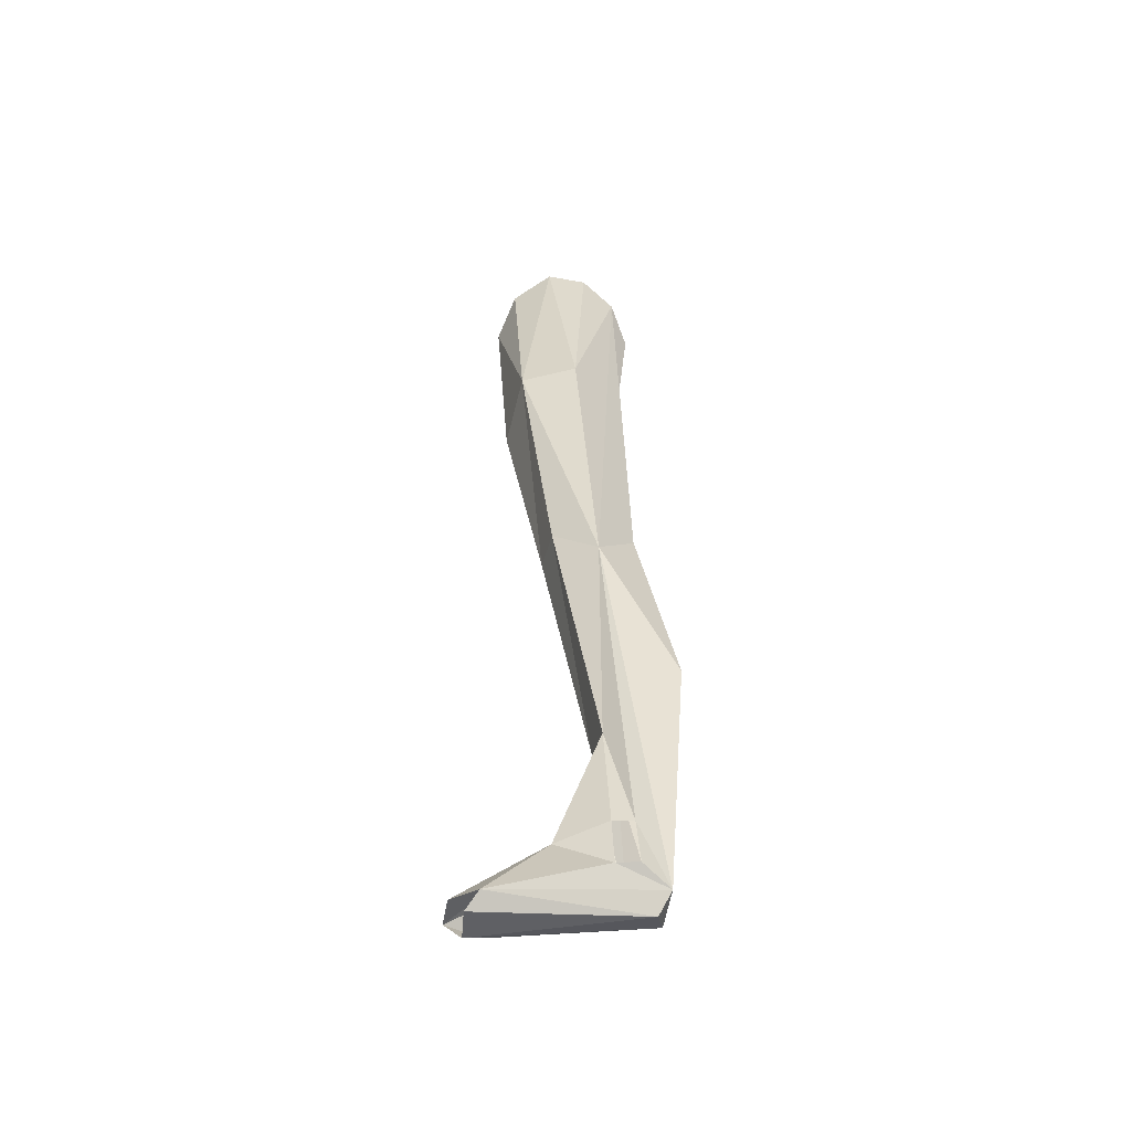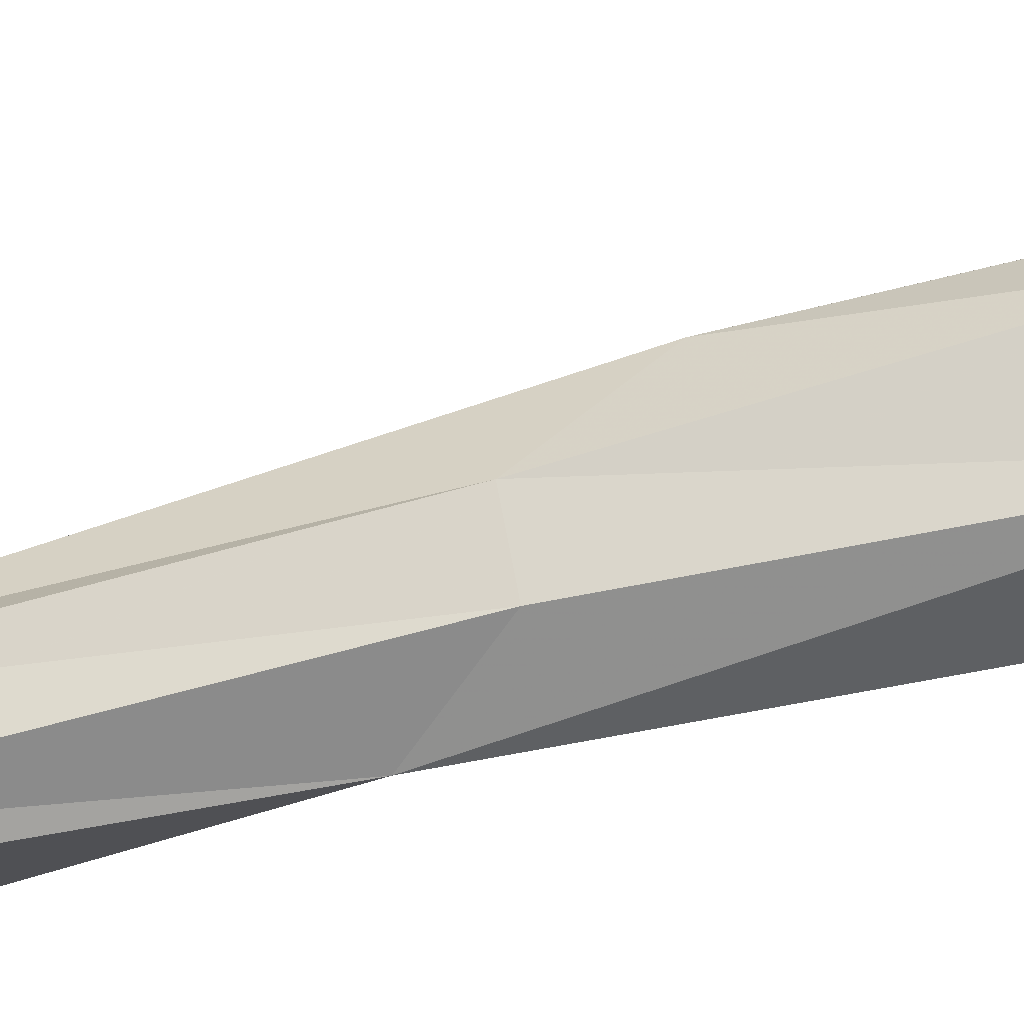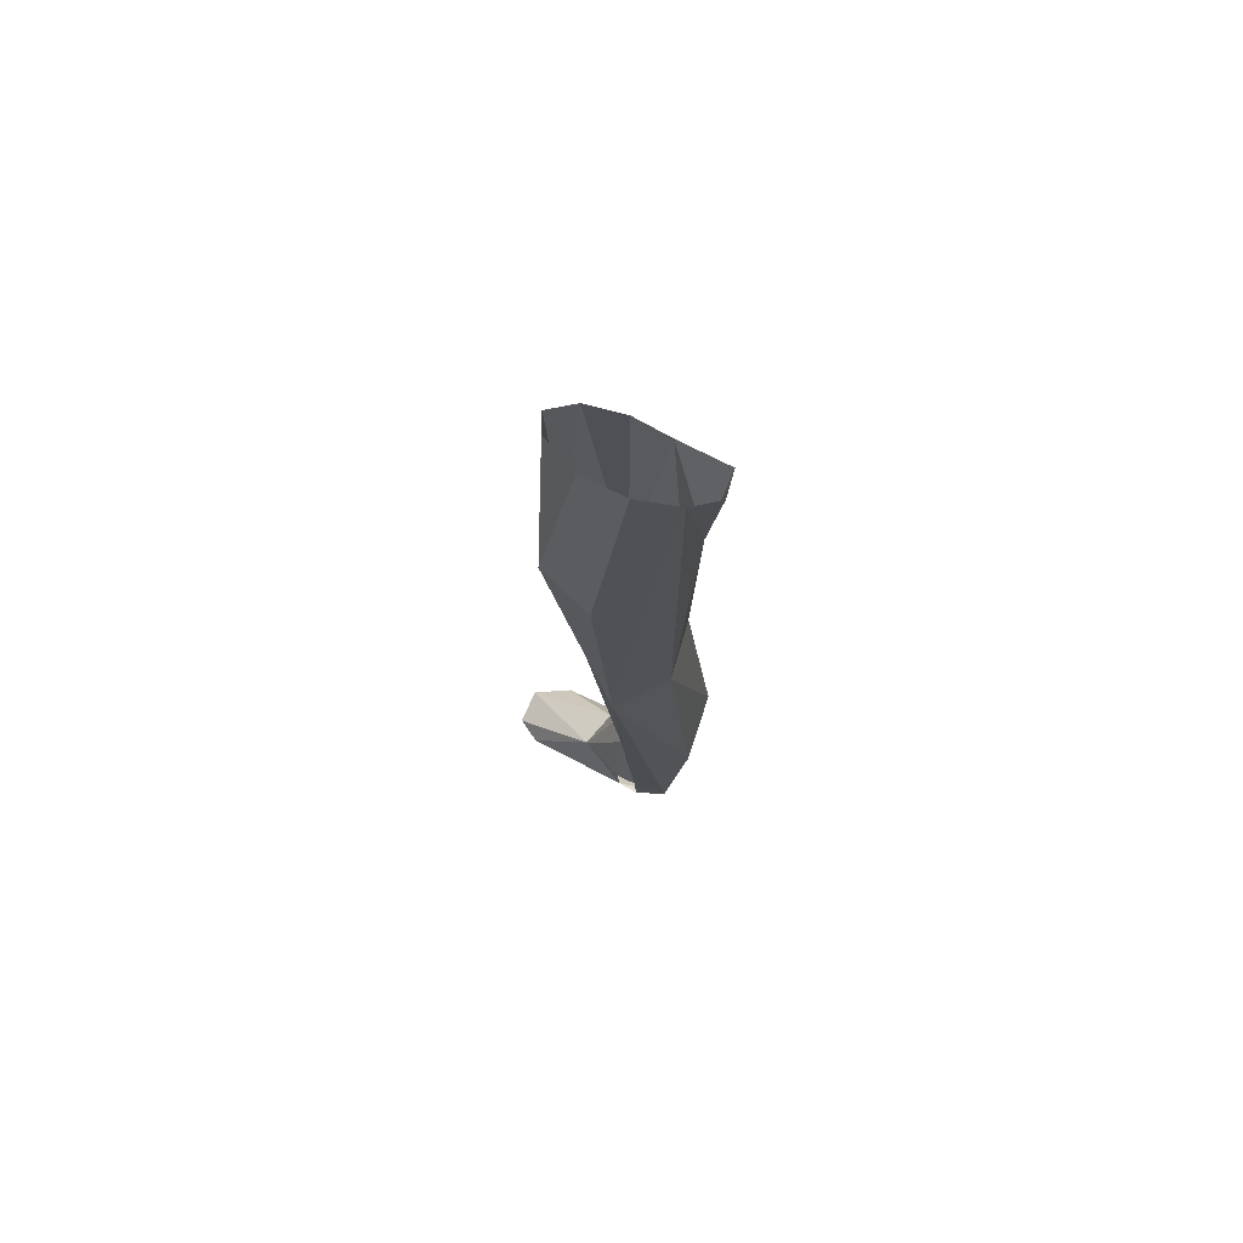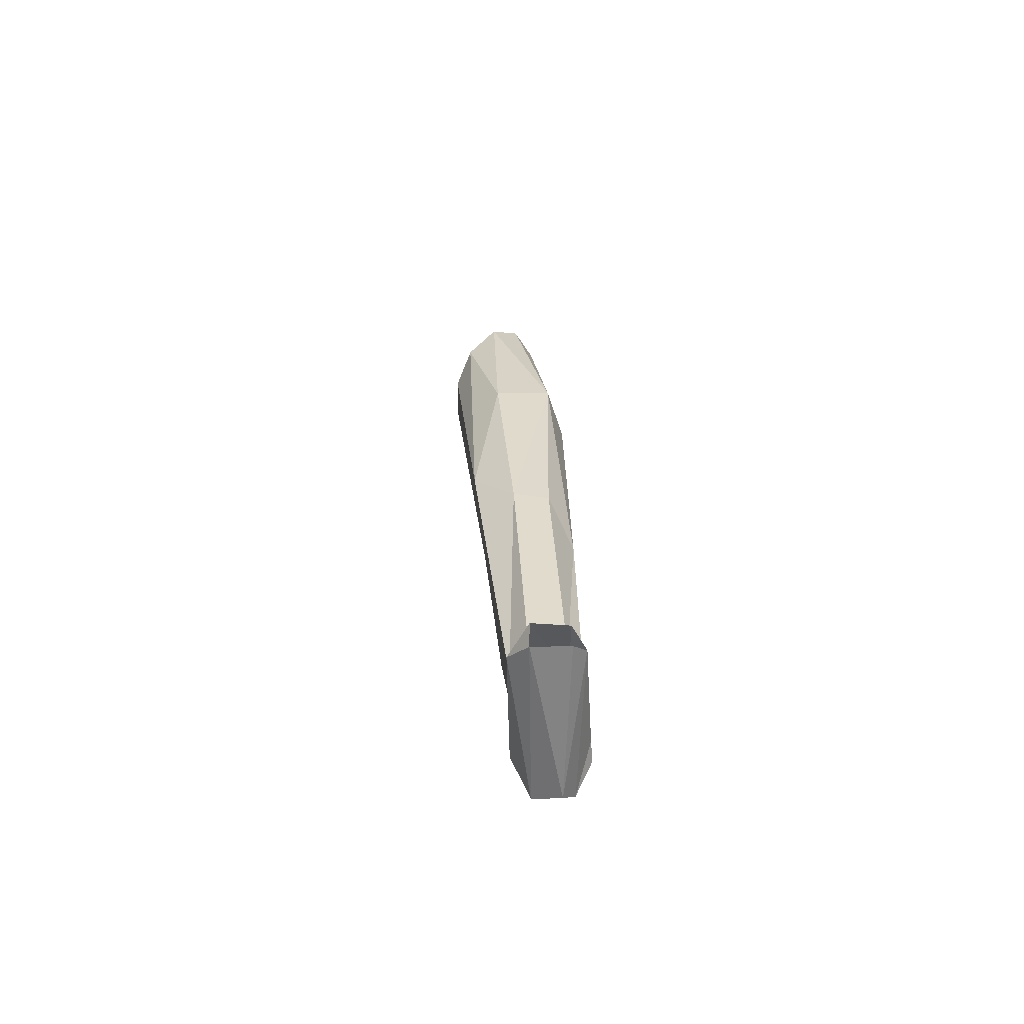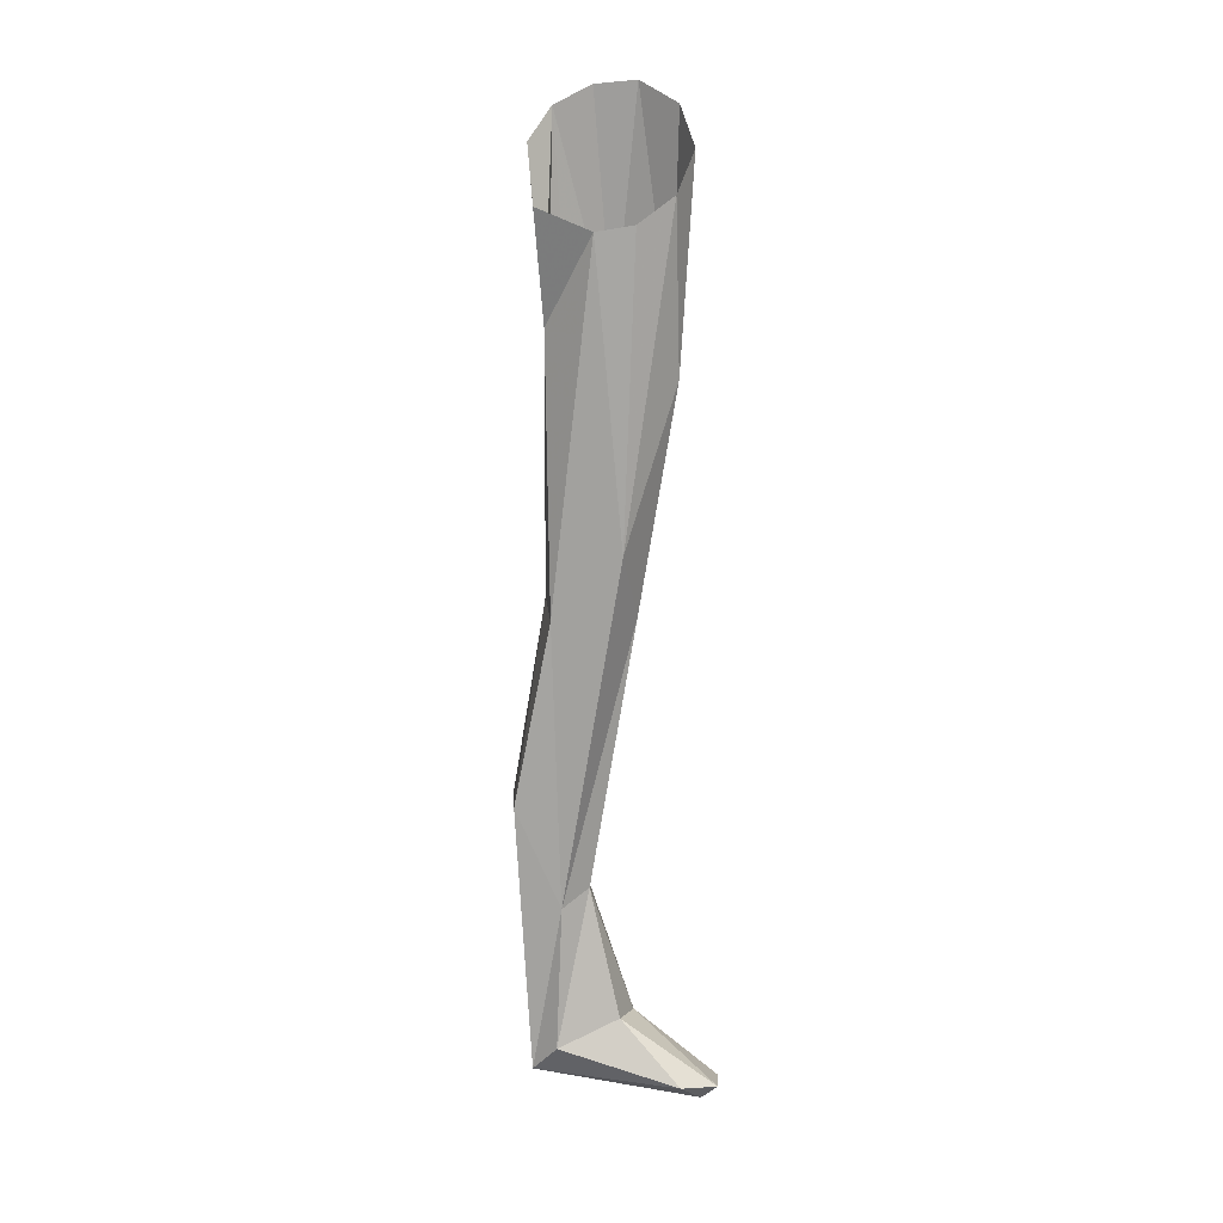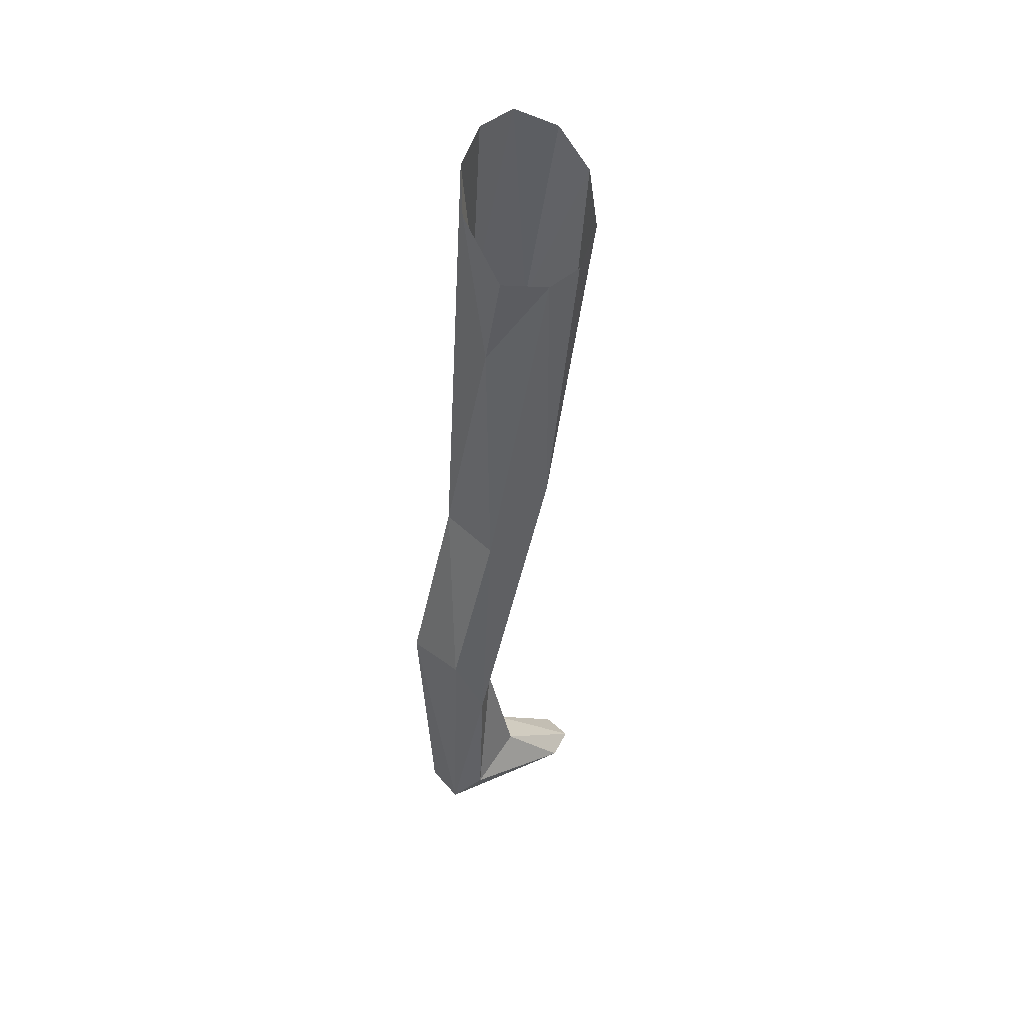
<metadata>
{"format":"obj","ext":"obj","renderer":"f3d","projection":"perspective","resolution":1024,"background":"white","views":[{"elev":-48.3,"azim":84.8,"up":"+Y"},{"elev":59.5,"azim":81.6,"up":"+Z"},{"elev":76.2,"azim":118.0,"up":"+Y"},{"elev":-66.5,"azim":1.6,"up":"+Y"},{"elev":9.8,"azim":-83.7,"up":"+Y"},{"elev":42.7,"azim":-126.7,"up":"+Y"}]}
</metadata>
<code>
o Cube
v 0.5602 -3.801 0.111
v 0.6341 -3.773 -0.1393
v 0.3861 -2.851 -0.3574
v 0.127 -3.212 0.1622
v 0.04694 -3.353 -0.152
v 0.2607 -3 -0.4408
v 0.2634 -3.027 0.2254
v 0.4128 -6.676 -0.08548
v 0.6003 -6.886 -0.4847
v 0.3435 -6.798 -0.3503
v 0.6638 -6.622 -0.3479
v 0.2116 -3.727 -0.3696
v 0.485 -4.853 -0.4087
v 0.3417 -6.172 -0.3269
v 0.2998 -5.726 -0.5215
v 0.5858 -5.743 -0.5698
v 0.4264 -6.099 -0.2175
v 0.5973 -6.126 -0.2406
v 0.3889 -2.848 0.152
v 0.4763 -2.748 -0.02104
v 0.1723 -4.637 -0.0487
v 0.3706 -4.914 -0.00919
v 0.5405 -4.907 -0.04078
v 0.2187 -4.913 -0.3509
v 0.6542 -5.089 -0.2331
v 0.07245 -3.256 -0.3912
v 0.2903 -3.933 0.1639
v 0.3462 -6.955 0.1835
v 0.424 -6.923 -0.4677
v 0.5488 -6.971 -0.4346
v 0.5963 -7.034 0.2666
v 0.6513 -6.974 0.2151
v 0.4338 -7.027 0.2641
v 0.5931 -6.985 0.3264
v 0.4374 -6.976 0.3369
v 0.5839 -6.692 -0.04379
v 0.666 -6.83 -0.2679
v 0.6709 -6.823 -0.3642
v 0.05142 -3.327 0.0135
v 0.6676 -6.633 -0.2579
v 0.4656 -2.764 -0.2027
f 21 27 4
f 14 17 22
f 16 15 13
f 27 7 4
f 29 33 28
f 30 31 33
f 8 35 36
f 8 28 35
f 36 32 37
f 28 8 10
f 15 14 24
f 1 2 20
f 23 25 1
f 10 8 17
f 36 40 18
f 32 9 37
f 29 28 10
f 24 21 5
f 25 13 3
f 27 1 7
f 3 12 6
f 17 18 23
f 22 23 1
f 32 31 30
f 34 32 36
f 30 9 32
f 11 9 25
f 9 29 16
f 14 15 29
f 6 12 26
f 21 14 22
f 15 24 13
f 22 27 21
f 24 12 13
f 8 36 17
f 29 30 33
f 35 34 36
f 35 28 33
f 21 39 5
f 21 4 39
f 14 21 24
f 23 18 25
f 1 20 19
f 1 25 2
f 14 10 17
f 40 11 18
f 37 40 36
f 9 38 37
f 25 16 13
f 20 2 41
f 41 2 3
f 26 12 5
f 24 5 12
f 2 25 3
f 30 29 9
f 29 10 14
f 38 9 11
f 22 17 23
f 1 19 7
f 27 22 1
f 3 13 12
f 17 36 18
f 11 25 18
f 9 16 25
f 29 15 16

</code>
